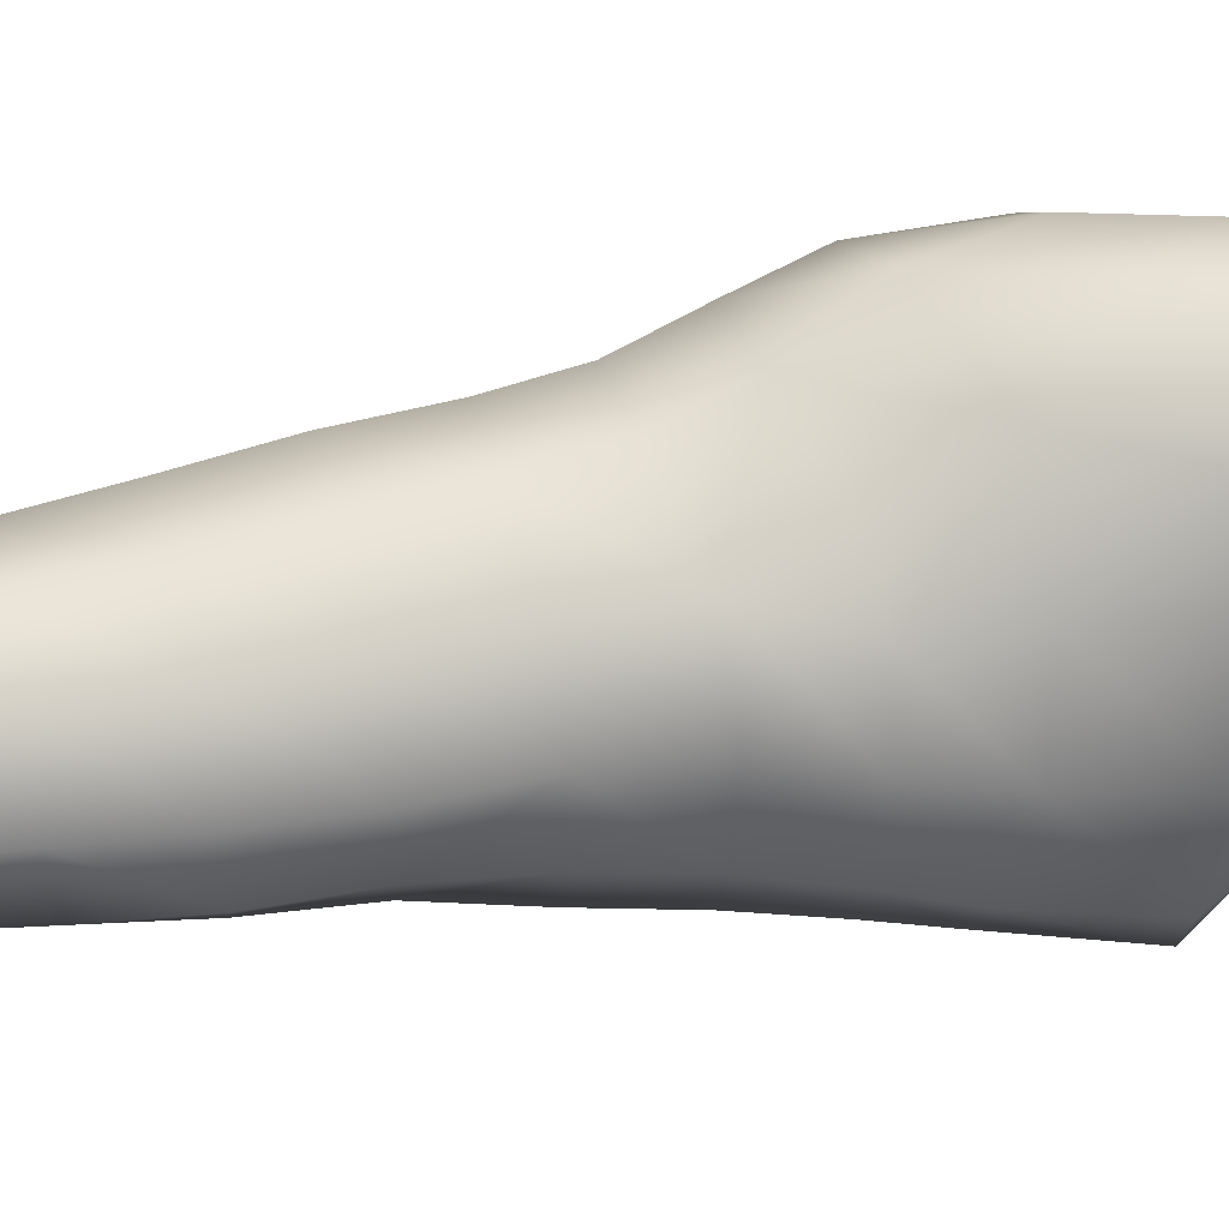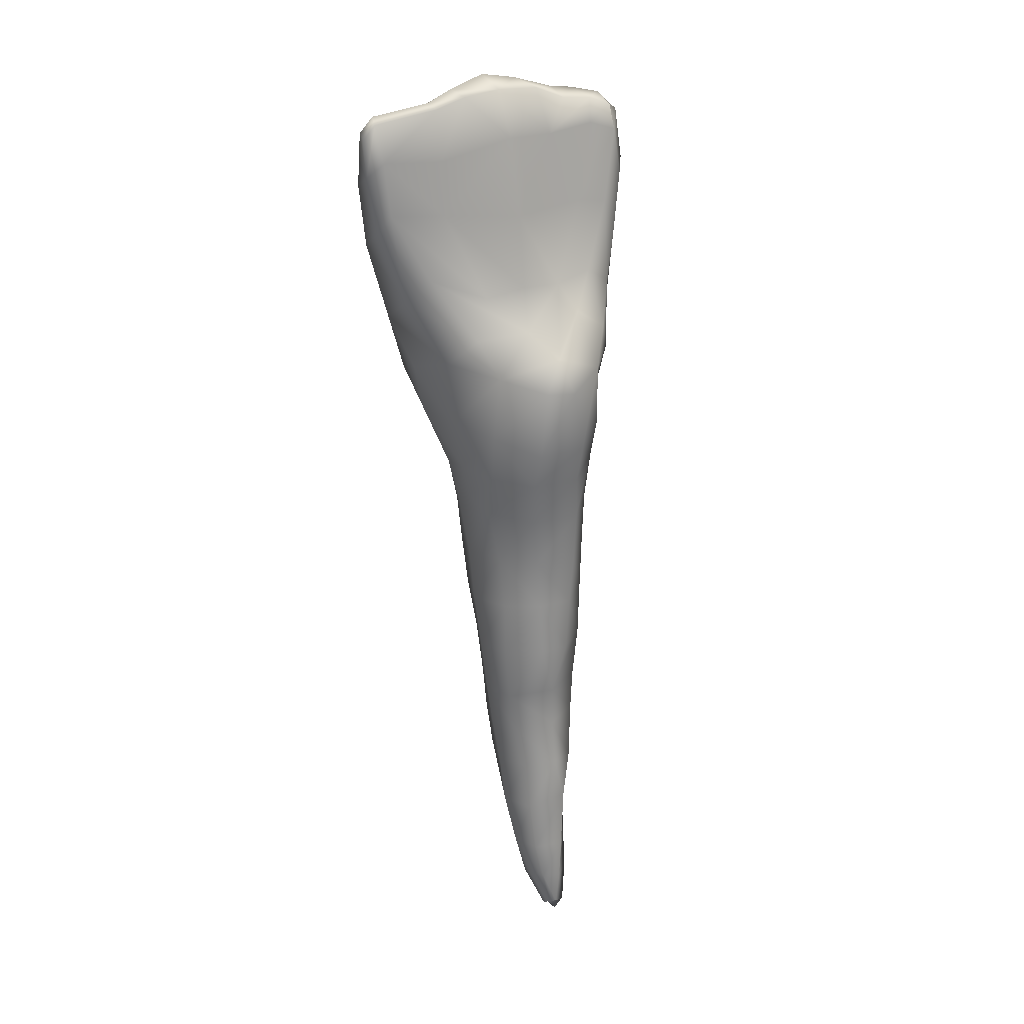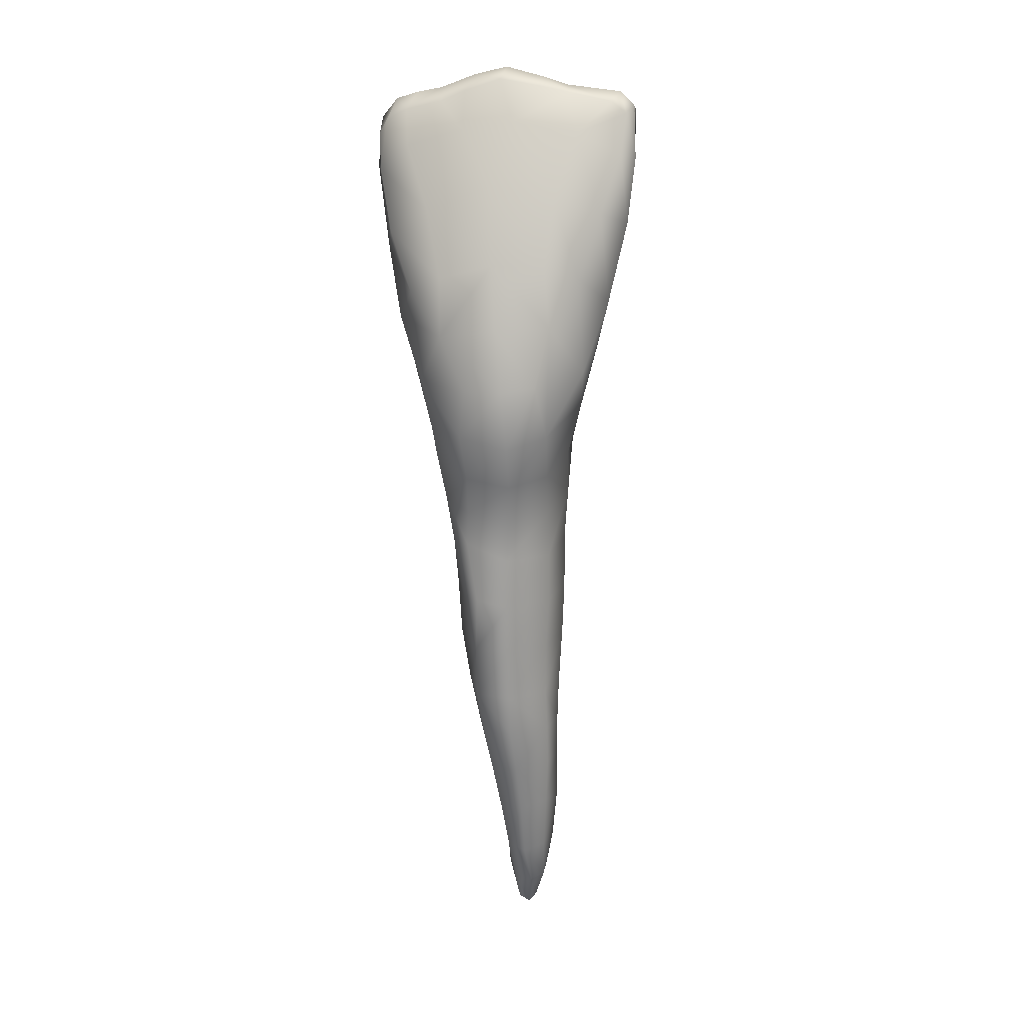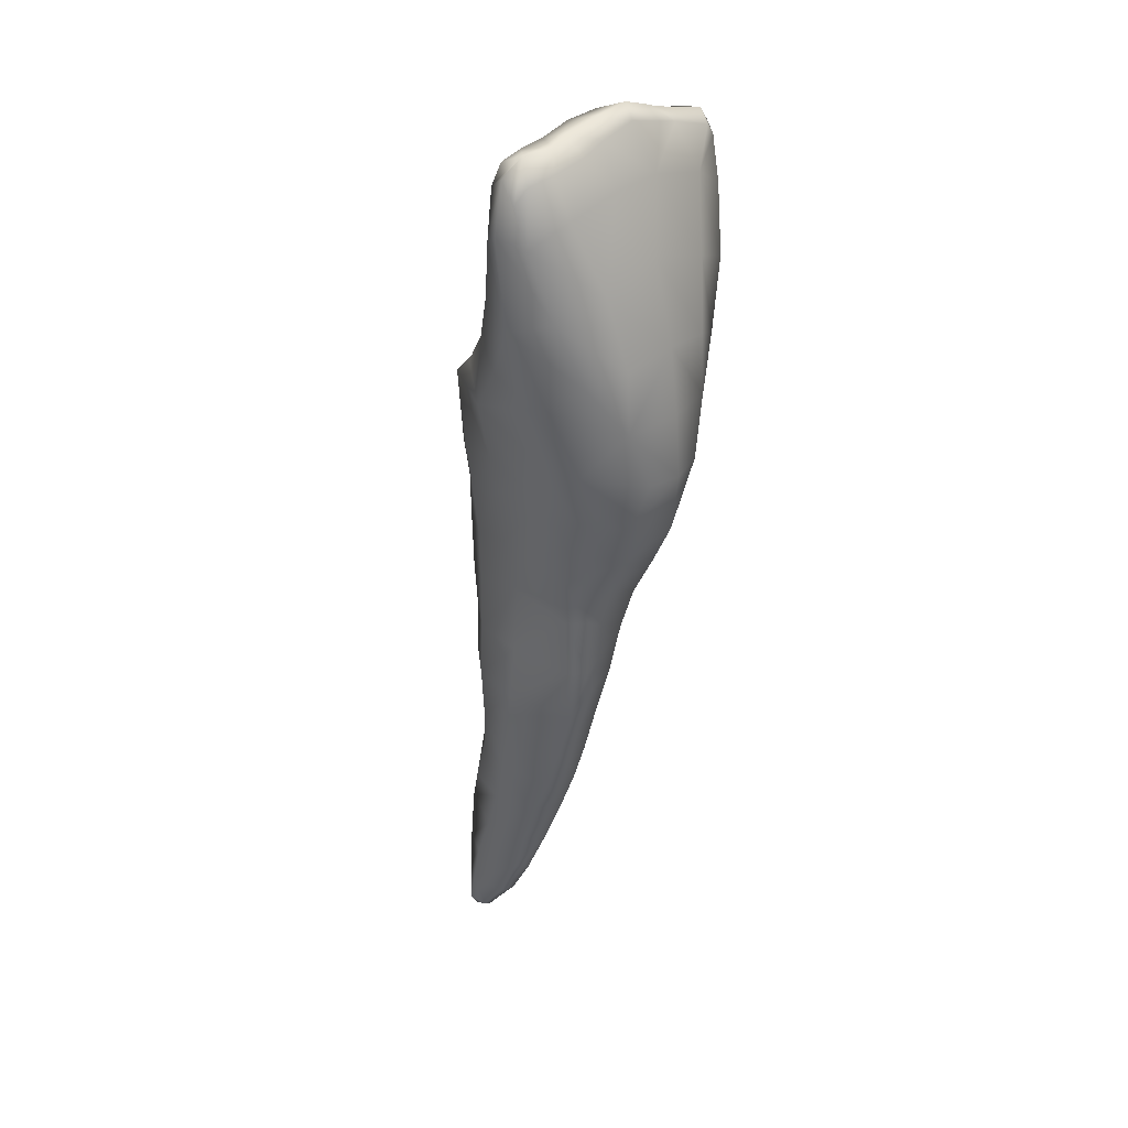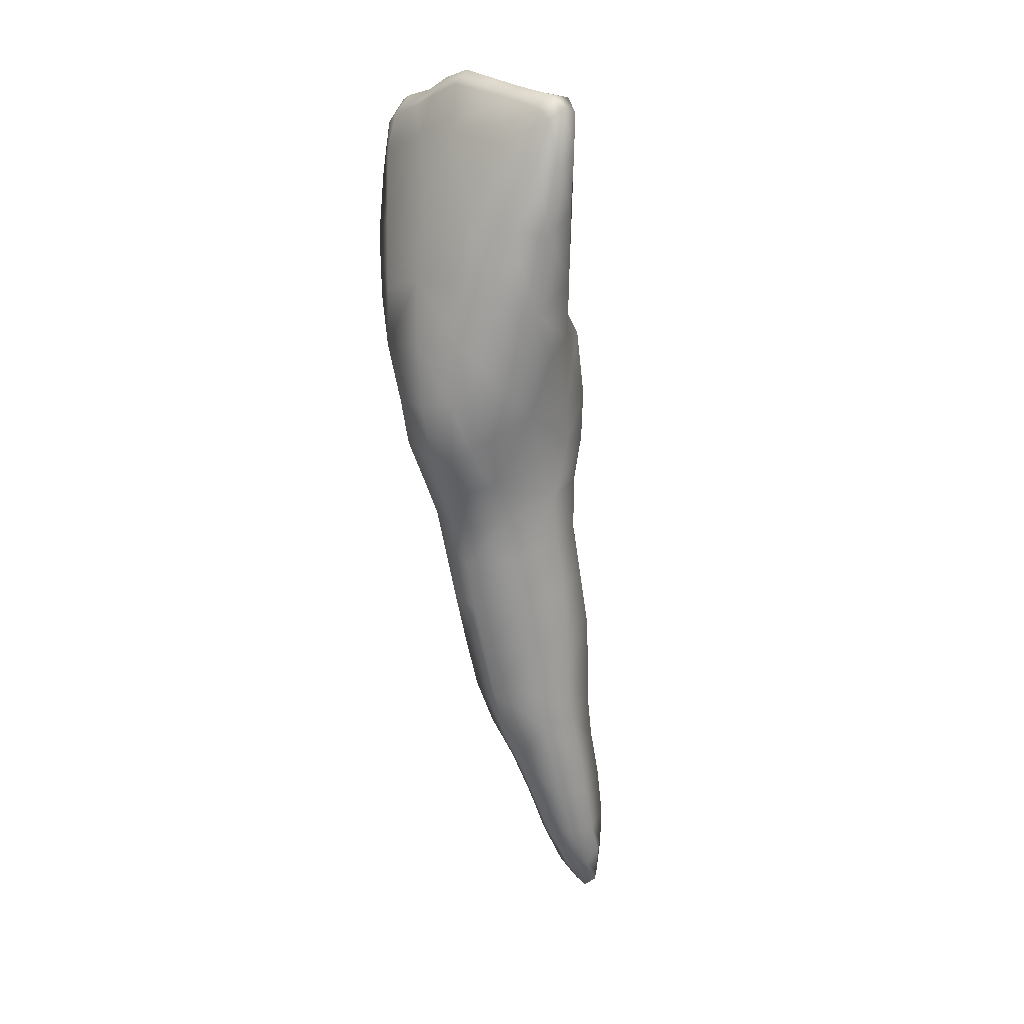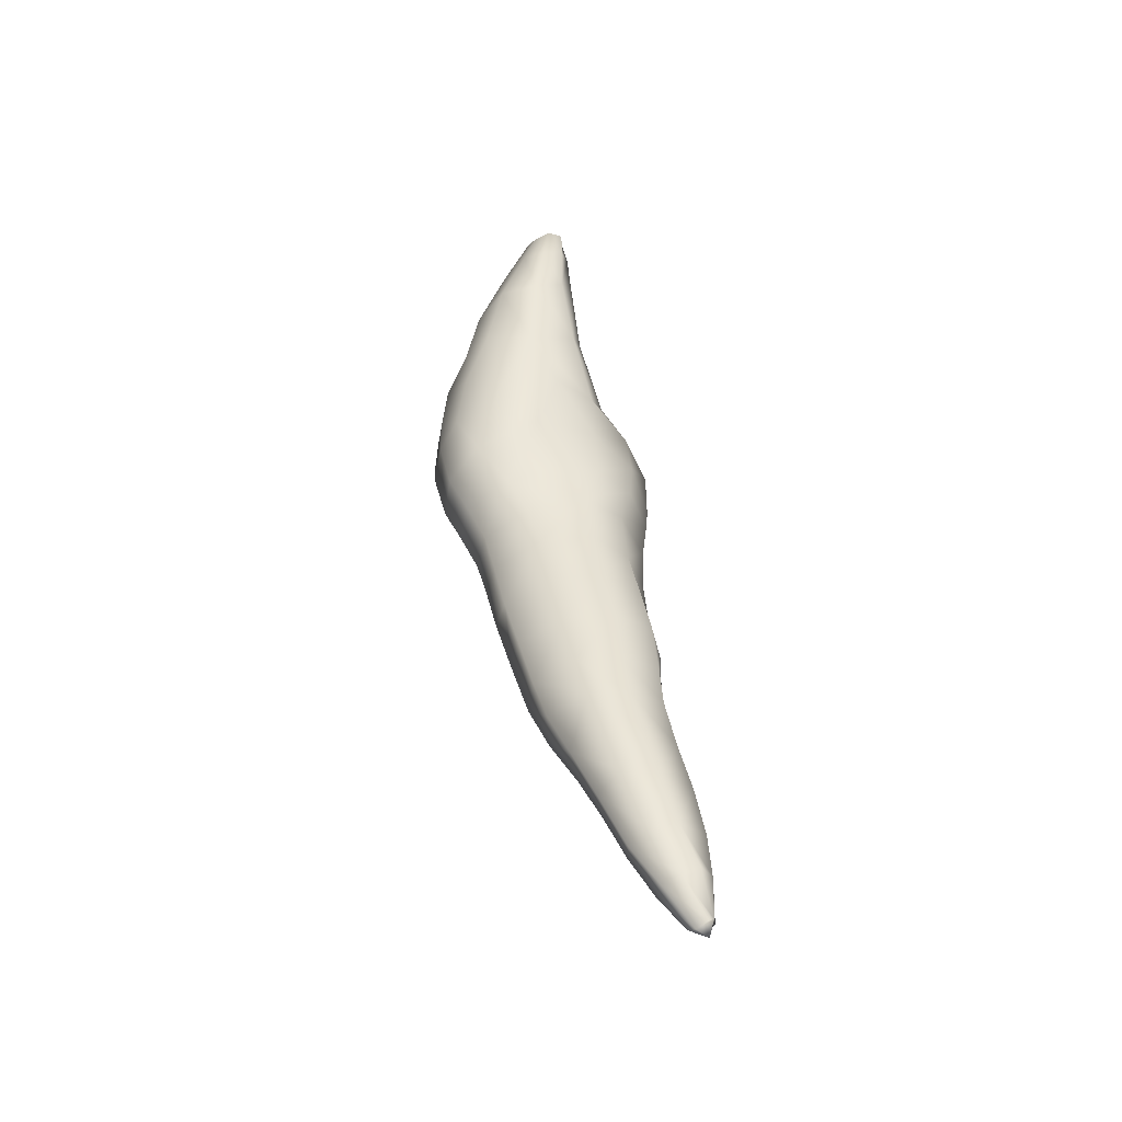
<metadata>
{"format":"obj","ext":"obj","renderer":"f3d","projection":"perspective","resolution":1024,"background":"white","views":[{"elev":-9.2,"azim":83.7,"up":"+Z"},{"elev":30.7,"azim":157.2,"up":"+Y"},{"elev":4.3,"azim":7.9,"up":"+Y"},{"elev":26.2,"azim":-49.9,"up":"+Y"},{"elev":11.6,"azim":46.8,"up":"+Y"},{"elev":-53.9,"azim":71.8,"up":"+Y"}]}
</metadata>
<code>
g default
v 0.2276 -0.4757 0.3547
v 0.313 -0.3572 0.122
v 0.3161 -0.2837 -0.09676
v 0.2275 -0.2798 -0.2948
v 0.05389 -0.2866 -0.4436
v -0.173 -0.274 -0.4671
v -0.3173 -0.2259 -0.32
v -0.3928 -0.1914 -0.09309
v -0.4027 -0.2664 0.1071
v -0.3564 -0.3854 0.3217
v -0.1777 -0.4833 0.4748
v 0.04829 -0.5288 0.5096
v 0.03429 -0.7217 0.4073
v 0.2198 -0.6747 0.2454
v 0.3003 -0.5668 -0.01594
v 0.2889 -0.4526 -0.1218
v 0.2264 -0.5129 -0.2419
v 0.04709 -0.5159 -0.4198
v -0.1794 -0.5081 -0.4537
v -0.2953 -0.4859 -0.3022
v -0.349 -0.4591 -0.08833
v -0.3624 -0.5008 0.06406
v -0.3197 -0.5953 0.2654
v -0.1854 -0.6672 0.3822
v -0.2639 -1.617 -0.1625
v -0.1823 -1.677 0.1021
v -0.002131 -1.694 0.1363
v 0.1781 -1.678 -0.009323
v 0.2307 -1.645 -0.1993
v 0.1826 -1.599 -0.411
v -0.035 -1.554 -0.5065
v -0.2243 -1.582 -0.3535
v -0.2543 -1.317 -0.343
v -0.3 -1.353 -0.1082
v -0.1757 -1.417 0.1871
v 0.00169 -1.438 0.2099
v 0.1877 -1.414 0.05273
v 0.2514 -1.369 -0.1727
v 0.1936 -1.325 -0.3853
v -0.121 -1.297 -0.4824
v -0.1518 -1.029 -0.4475
v -0.275 -1.039 -0.3118
v -0.3132 -1.061 -0.05957
v -0.1547 -1.144 0.2803
v 0.009705 -1.178 0.2875
v 0.2107 -1.154 0.1199
v 0.269 -1.095 -0.1274
v 0.1796 -1.049 -0.3418
v -0.1693 -0.7623 -0.4536
v -0.2877 -0.7495 -0.2995
v -0.3313 -0.7182 -0.02317
v -0.1998 -0.8358 0.3269
v 0.01449 -0.9273 0.3462
v 0.219 -0.9018 0.1814
v 0.2744 -0.8247 -0.07389
v 0.185 -0.7832 -0.283
v -0.2814 -0.8311 0.2443
v -0.2342 -1.139 0.2125
v 0.02165 -1.296 -0.4885
v 0.01876 -1.031 -0.4416
v 0.02594 -0.77 -0.4193
v -0.106 -2.569 -0.5253
v -0.06621 -2.613 -0.314
v 0.1296 -2.612 -0.3447
v 0.1667 -2.58 -0.467
v 0.1035 -2.546 -0.615
v -0.04053 -2.541 -0.6376
v -0.1398 -2.325 -0.413
v -0.0967 -2.37 -0.2213
v 0.1567 -2.327 -0.2213
v 0.1989 -2.334 -0.3867
v 0.1175 -2.285 -0.564
v -0.07773 -2.242 -0.5795
v -0.2013 -1.797 -0.3822
v -0.2231 -1.854 -0.2325
v -0.1577 -1.908 0.008152
v -0.004227 -1.902 0.06607
v 0.1802 -1.887 -0.06711
v 0.217 -1.864 -0.2487
v 0.1625 -1.808 -0.4322
v -0.02775 -1.765 -0.5199
v -0.03009 -2.012 -0.556
v 0.1235 -2.033 -0.5002
v 0.2054 -2.085 -0.3268
v 0.175 -2.093 -0.1382
v 0.01301 -2.12 -0.03293
v -0.1302 -2.133 -0.1189
v -0.1796 -2.095 -0.3139
v -0.1493 -2.042 -0.4849
v 0.02648 -2.369 -0.1502
v 0.0277 -2.641 -0.2843
v 0.04923 -2.841 -0.4116
v 0.113 -2.822 -0.481
v 0.05112 -2.984 -0.6172
v 0.01726 -3.017 -0.5705
v -0.04064 -2.832 -0.4281
v -0.03419 -2.981 -0.5526
v -0.0927 -2.782 -0.5764
v -0.05305 -2.962 -0.6406
v -0.01865 -2.748 -0.6665
v -0.002292 -2.945 -0.6658
v 0.06897 -2.749 -0.6422
v 0.1234 -2.763 -0.5663
v 0.03615 -2.954 -0.6461
v -0.006702 -3.025 -0.6378
v 0.01405 1.646 0.3349
v 0.1931 1.599 0.3071
v 0.3232 1.559 0.2626
v 0.6013 1.512 0.3064
v 0.6713 1.441 0.2961
v -0.1528 1.615 0.3194
v -0.3363 1.558 0.2807
v -0.459 1.53 0.3168
v -0.5804 1.51 0.2565
v -0.6232 1.394 0.3209
v -0.5077 1.435 0.3731
v -0.3233 1.472 0.3814
v -0.1996 1.521 0.382
v -0.01121 1.575 0.3937
v 0.1918 1.536 0.3876
v 0.3374 1.505 0.3633
v 0.562 1.451 0.3785
v 0.6354 1.391 0.3584
v 0.676 1.432 0.2221
v 0.6203 1.5 0.2127
v 0.3118 1.545 0.1885
v 0.1592 1.584 0.2016
v -0.01928 1.603 0.199
v -0.2197 1.588 0.2013
v -0.3537 1.532 0.1714
v -0.4986 1.512 0.1736
v -0.6011 1.473 0.1545
v 0.6816 1.168 0.3262
v 0.643 0.8329 0.358
v 0.5458 0.4327 0.3431
v 0.4279 0.06697 0.4688
v 0.2437 -0.2669 0.5241
v 0.04739 -0.3347 0.6102
v -0.2002 -0.2649 0.5656
v -0.4229 0.02687 0.4408
v -0.5591 0.3674 0.291
v -0.6366 0.7335 0.1999
v -0.6935 1.174 0.1964
v -0.6646 1.423 0.215
v -0.6701 1.319 0.2858
v -0.651 1.129 0.343
v -0.5817 0.8025 0.4333
v -0.462 0.4837 0.5175
v -0.293 0.2477 0.6211
v -0.1632 -0.03274 0.6461
v 0.02742 -0.04074 0.6676
v 0.1974 -0.01251 0.6311
v 0.2688 0.2855 0.614
v 0.4119 0.537 0.5495
v 0.5179 0.8689 0.5094
v 0.6117 1.181 0.4144
v 0.06295 1.341 0.4723
v -0.04935 1.013 0.5625
v -0.02475 0.6014 0.6443
v -0.002728 0.2705 0.666
v 0.2427 0.5881 0.6184
v 0.2844 0.9394 0.572
v 0.3907 1.283 0.4674
v -0.2952 0.5451 0.6143
v -0.3695 0.8946 0.5504
v -0.4898 1.239 0.4423
v -0.2024 1.314 0.4603
v 0.3981 -0.09189 0.2475
v 0.356 -0.03445 -0.06242
v 0.2243 -0.03657 -0.3117
v 0.02679 -0.1086 -0.4658
v -0.1978 -0.08874 -0.4783
v -0.343 -0.03602 -0.3328
v -0.4314 -0.006004 -0.09617
v -0.447 -0.09156 0.1514
v -0.3755 -0.2178 0.3928
v -0.6046 1.36 0.1005
v -0.6478 1.123 0.1102
v -0.5933 0.8532 0.04582
v -0.5069 0.624 -0.0667
v -0.4172 0.4464 -0.2248
v -0.3017 0.3189 -0.4138
v -0.133 0.2431 -0.5091
v -0.000395 0.2488 -0.4779
v 0.1833 0.2854 -0.3033
v 0.2397 0.4406 -0.1464
v 0.4201 0.7267 0.03268
v 0.5793 1.054 0.1363
v 0.5978 1.32 0.1627
v -0.05478 1.008 0.01538
v -0.02098 0.6797 -0.1198
v -0.004577 0.4777 -0.2208
v -0.224 0.6568 -0.08839
v -0.3921 1.031 0.05341
v 0.1464 0.6179 -0.04409
v 0.3207 1.04 0.08829
v -0.1095 0.3787 -0.3742
v -0.2853 0.5378 -0.1957
v -0.3913 0.7043 -0.08602
v -0.5348 1.012 0.04042
v -0.4709 1.41 0.09638
v -0.2534 1.38 0.1008
v -0.04408 1.381 0.1065
v 0.3189 1.307 0.1153
v -0.4917 0.2736 -0.1103
v -0.5069 0.137 0.1937
v -0.5739 0.4949 0.06727
v 0.3633 0.295 -0.04938
v 0.5292 0.5949 0.1074
v 0.4714 0.2015 0.1747
v 0.635 0.948 0.2051
v 0.671 1.236 0.2181
g Human_Teeth_Bottom_2
f 46 45 36 37
f 47 46 37 38
f 54 53 45 46
f 14 13 53 54
f 55 54 46 47
f 15 14 54 55
f 17 16 15
f 52 53 13 24
f 21 20 50 51
f 22 21 51
f 23 22 51 57
f 52 24 23 57
f 43 42 33 34
f 51 50 42 43
f 44 45 53 52
f 35 36 45 44
f 57 51 43 58
f 58 43 34 35
f 35 44 58
f 44 52 57 58
f 48 47 38 39
f 41 40 33 42
f 60 48 39 59
f 60 59 40 41
f 50 20 19 49
f 49 41 42 50
f 17 15 55 56
f 61 49 19 18
f 61 60 41 49
f 18 17 56 61
f 56 55 47 48
f 56 48 60 61
f 34 33 32 25
f 35 34 25 26
f 36 35 26 27
f 37 36 27 28
f 38 37 28 29
f 39 38 29 30
f 31 40 59
f 59 39 30 31
f 31 32 33 40
f 81 31 30 80
f 80 30 29 79
f 79 29 28 78
f 78 28 27 77
f 77 27 26 76
f 76 26 25 75
f 75 25 32 74
f 74 32 31 81
f 89 74 81 82
f 89 82 73
f 88 75 74 89
f 88 89 73 68
f 87 76 75 88
f 84 79 78 85
f 83 80 79 84
f 83 84 71 72
f 72 73 82 83
f 82 81 80 83
f 87 88 68 69
f 70 71 84 85
f 70 85 86 90
f 86 85 78 77
f 86 77 76 87
f 86 87 69 90
f 64 70 90 91
f 63 91 90 69
f 92 91 63 96
f 62 63 69 68
f 98 96 63 62
f 67 62 68 73
f 100 98 62 67
f 66 67 73 72
f 93 64 91 92
f 71 70 64 65
f 65 66 72 71
f 65 64 93 103
f 102 100 67 66
f 102 66 65 103
f 95 92 96 97
f 94 93 92 95
f 104 103 93 94
f 102 103 104
f 97 96 98 99
f 104 94 95 105
f 99 98 100 101
f 101 100 102 104
f 104 105 99 101
f 105 95 97 99
f 161 153 154
f 162 161 154 155
f 123 110 109 122
f 163 162 155 156
f 163 156 123 122
f 122 109 108 121
f 163 122 121
f 107 106 119 120
f 121 108 107 120
f 160 151 152 153
f 159 160 153 161
f 149 150 151 160
f 149 160 159 164
f 148 149 164
f 147 148 164 165
f 116 113 114 115
f 119 106 111 118
f 157 163 121 120
f 146 147 165 166
f 120 119 157
f 115 145 146 166
f 116 115 166
f 162 163 157 158
f 165 164 159 158
f 158 159 161 162
f 167 118 117
f 158 157 167
f 112 113 116 117
f 117 116 166 167
f 118 111 112 117
f 167 166 165 158
f 157 119 118 167
f 1 12 13 14
f 152 151 138 137
f 137 138 12 1
f 1 14 15 2
f 153 152 137 136
f 136 137 168
f 3 2 15 16
f 4 3 16 17
f 5 4 17 18
f 6 5 18 19
f 7 6 19 20
f 8 7 20 21
f 9 8 21 22
f 10 9 22 23
f 11 10 23 24
f 24 13 12 11
f 139 138 151 150
f 11 12 138 139
f 176 10 11 139
f 145 115 114 144
f 146 145 144 143
f 178 143 144 177
f 199 200 194 193
f 191 192 193
f 195 192 191
f 193 192 197 198
f 193 198 199
f 190 191 193 194
f 196 195 191 190
f 111 106 128 129
f 202 129 128 203
f 203 128 127
f 127 107 108 126
f 128 106 107 127
f 204 203 127 126
f 196 190 203 204
f 126 108 109 125
f 130 129 202
f 203 190 202
f 112 111 129 130
f 113 112 130 131
f 202 190 194 201
f 114 113 131 132
f 132 131 201 177
f 177 144 114 132
f 194 200 177 201
f 131 130 202 201
f 172 171 5 6
f 183 184 171 172
f 172 6 7 173
f 174 173 7 8
f 197 184 183 182
f 182 183 172 173
f 198 197 182 181
f 175 174 8 9
f 175 9 10 176
f 140 139 150 149
f 176 139 140
f 206 175 176 140
f 206 140 141
f 141 140 149 148
f 205 174 175 206
f 182 173 174 205
f 181 182 205
f 199 198 181 180
f 205 206 141 207
f 180 181 205 207
f 147 146 143 142
f 179 178 177 200
f 142 141 148 147
f 207 141 142
f 142 143 178 179
f 179 180 207 142
f 200 199 180 179
f 170 4 5 171
f 170 169 3 4
f 170 171 184 185
f 185 184 197 192
f 192 186 185
f 187 186 192 195
f 168 137 1 2
f 168 2 3 169
f 169 170 185 208
f 185 186 208
f 210 168 169 208
f 188 187 195 196
f 189 188 196 204
f 189 204 126 125
f 125 109 110 124
f 212 189 125 124
f 133 110 123 156
f 212 124 110 133
f 134 133 156 155
f 211 188 189 212
f 211 212 133 134
f 154 153 136 135
f 209 208 186 187
f 135 134 155 154
f 209 211 134 135
f 135 136 168 210
f 135 210 208 209
f 209 187 188 211

</code>
